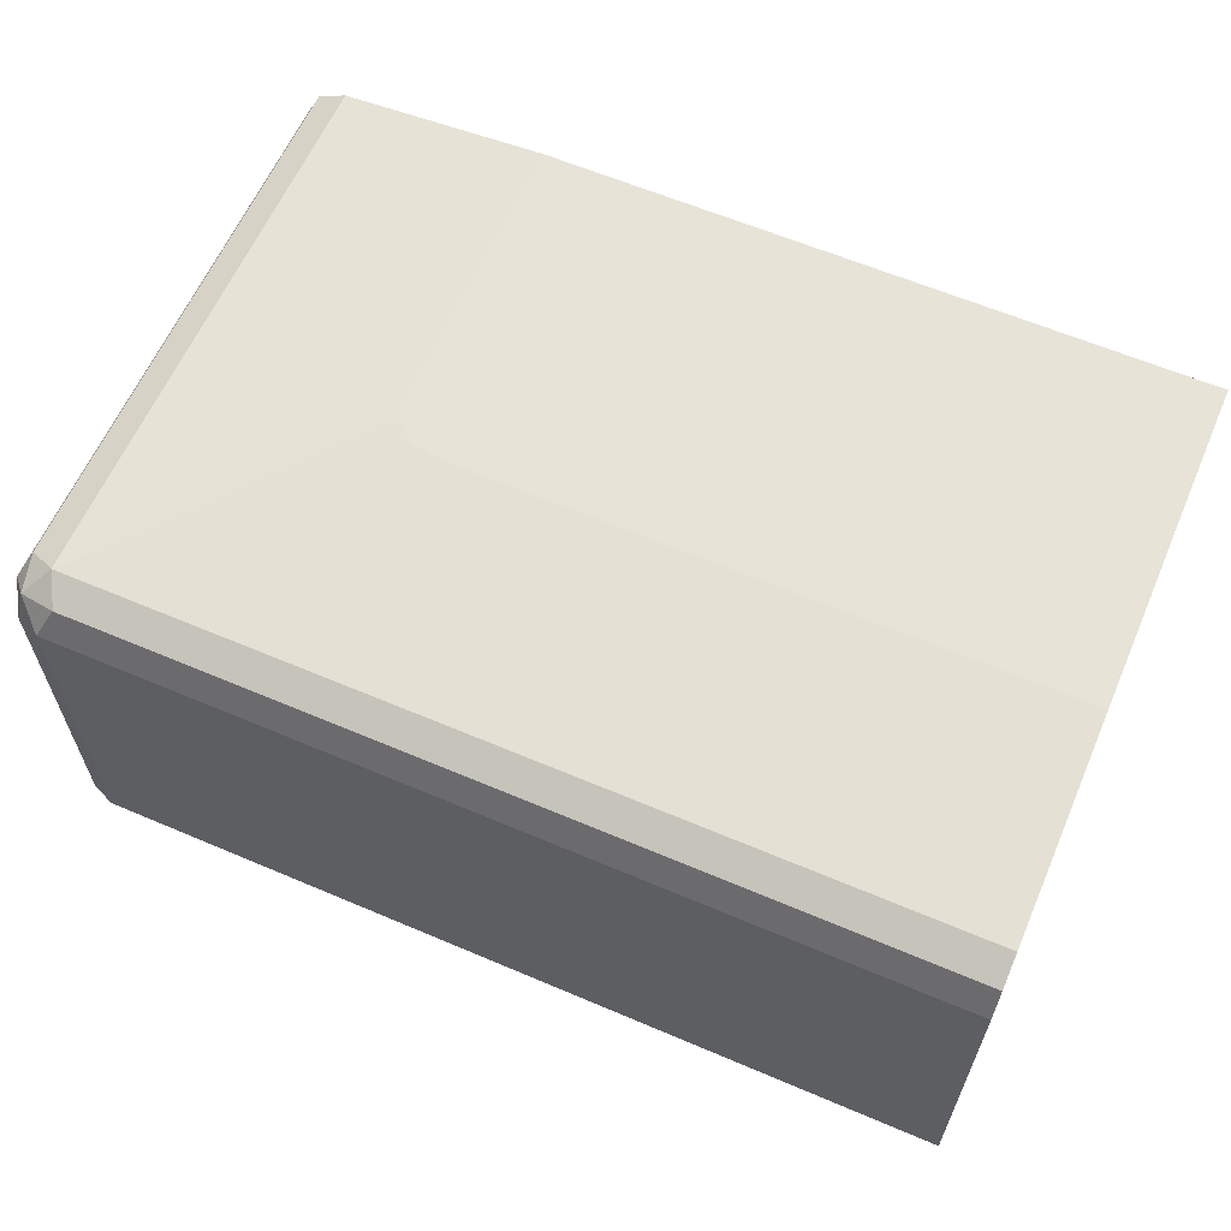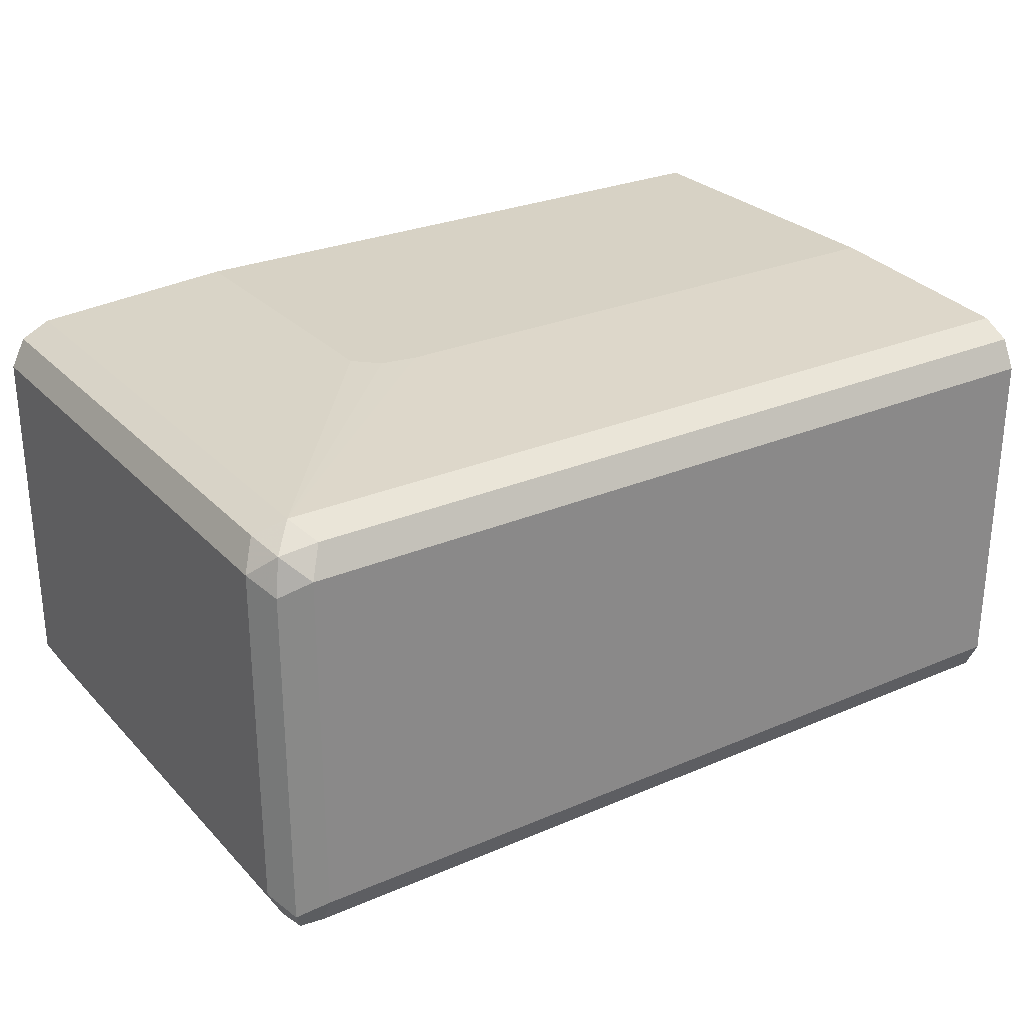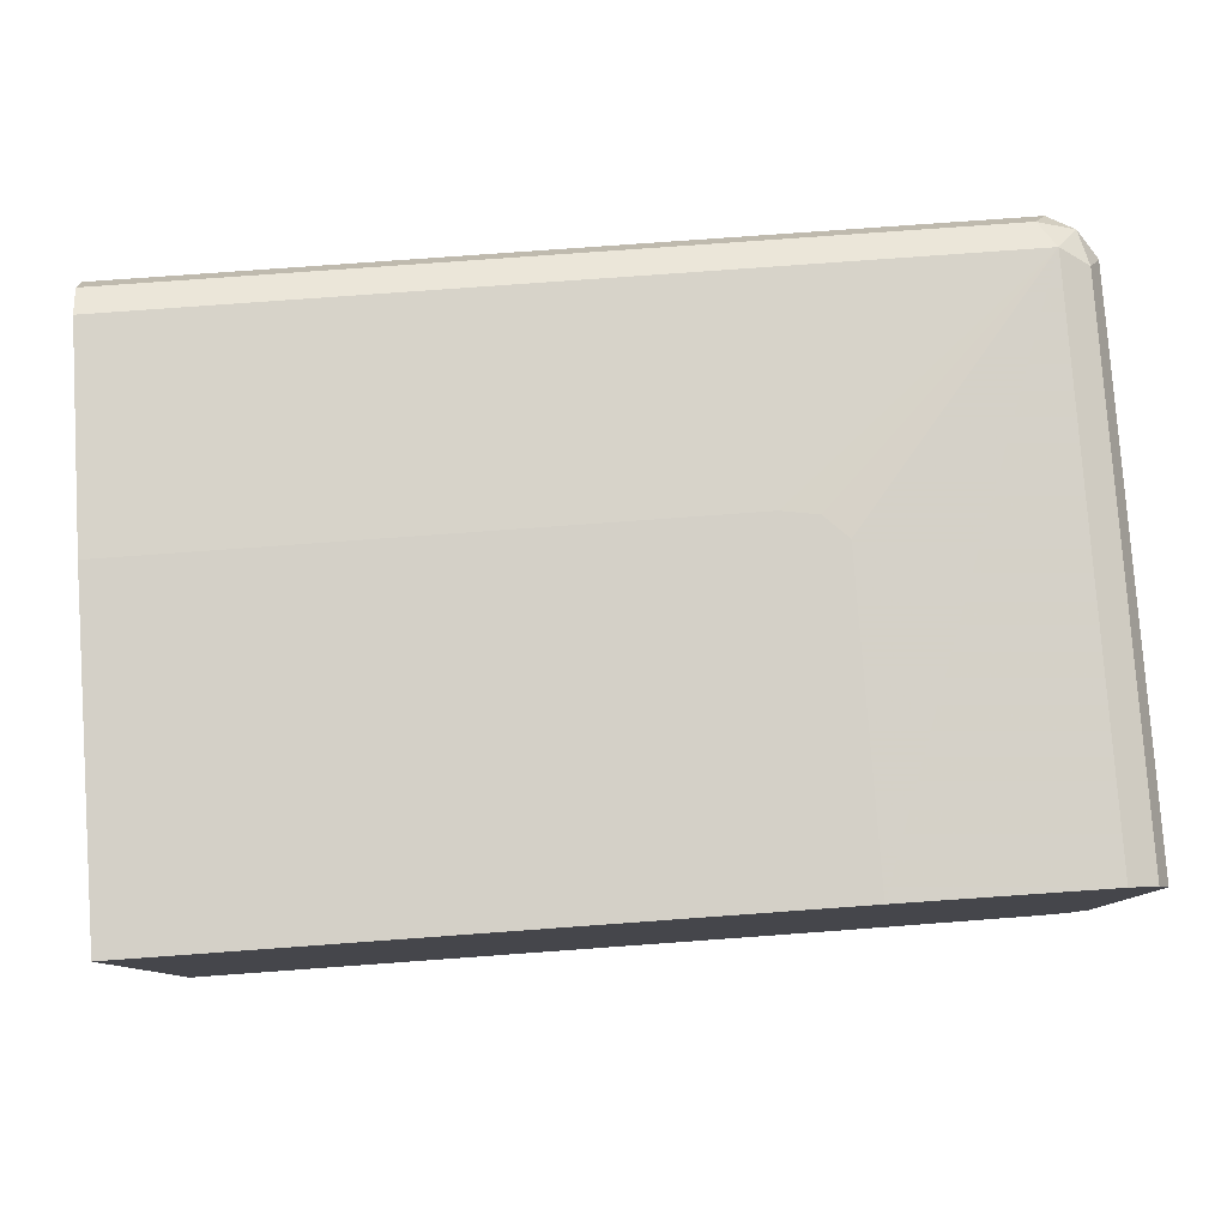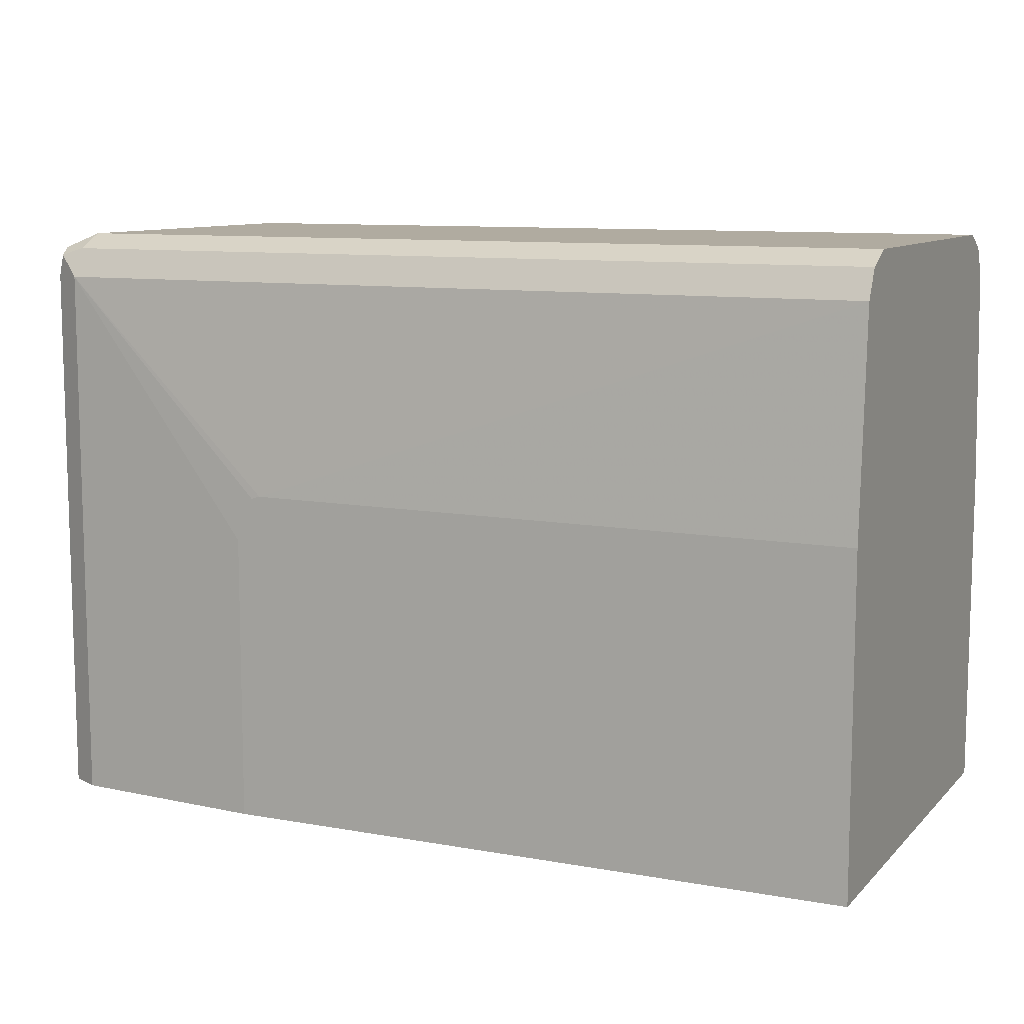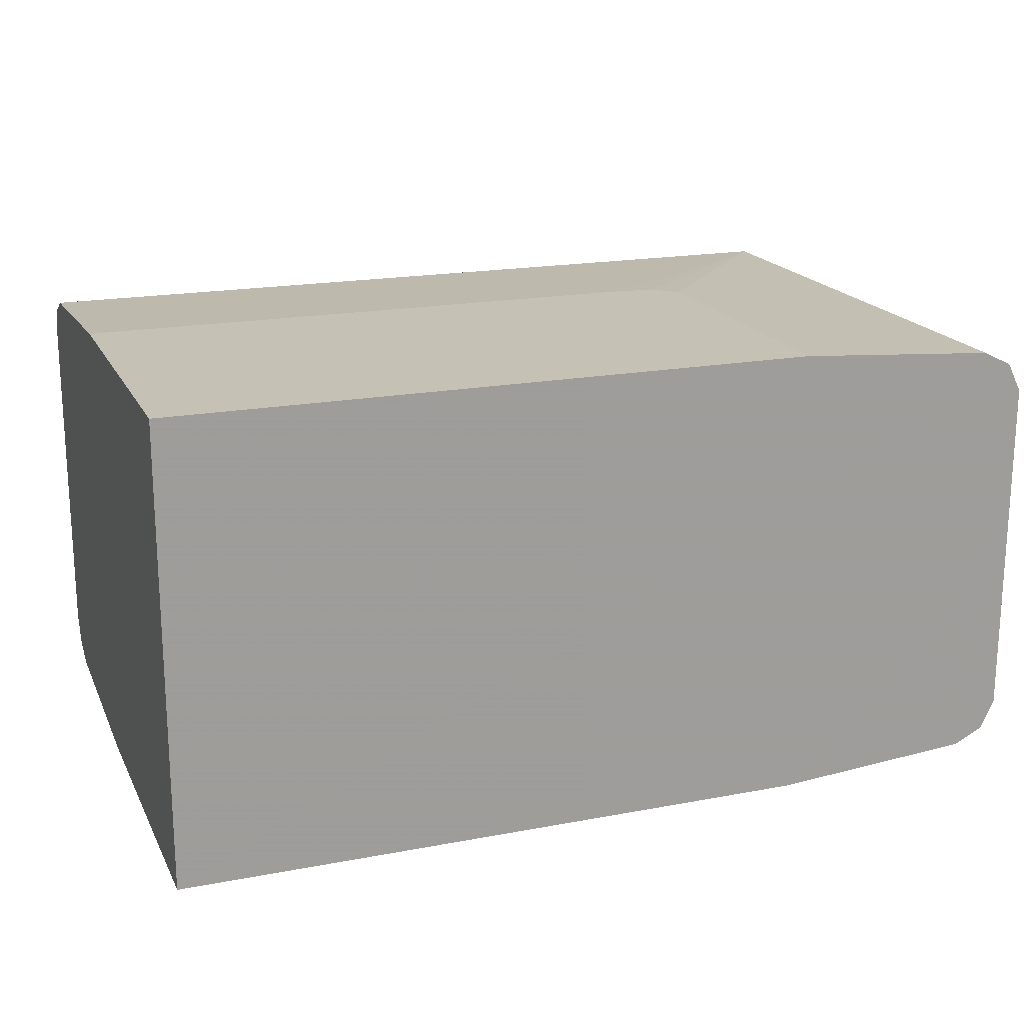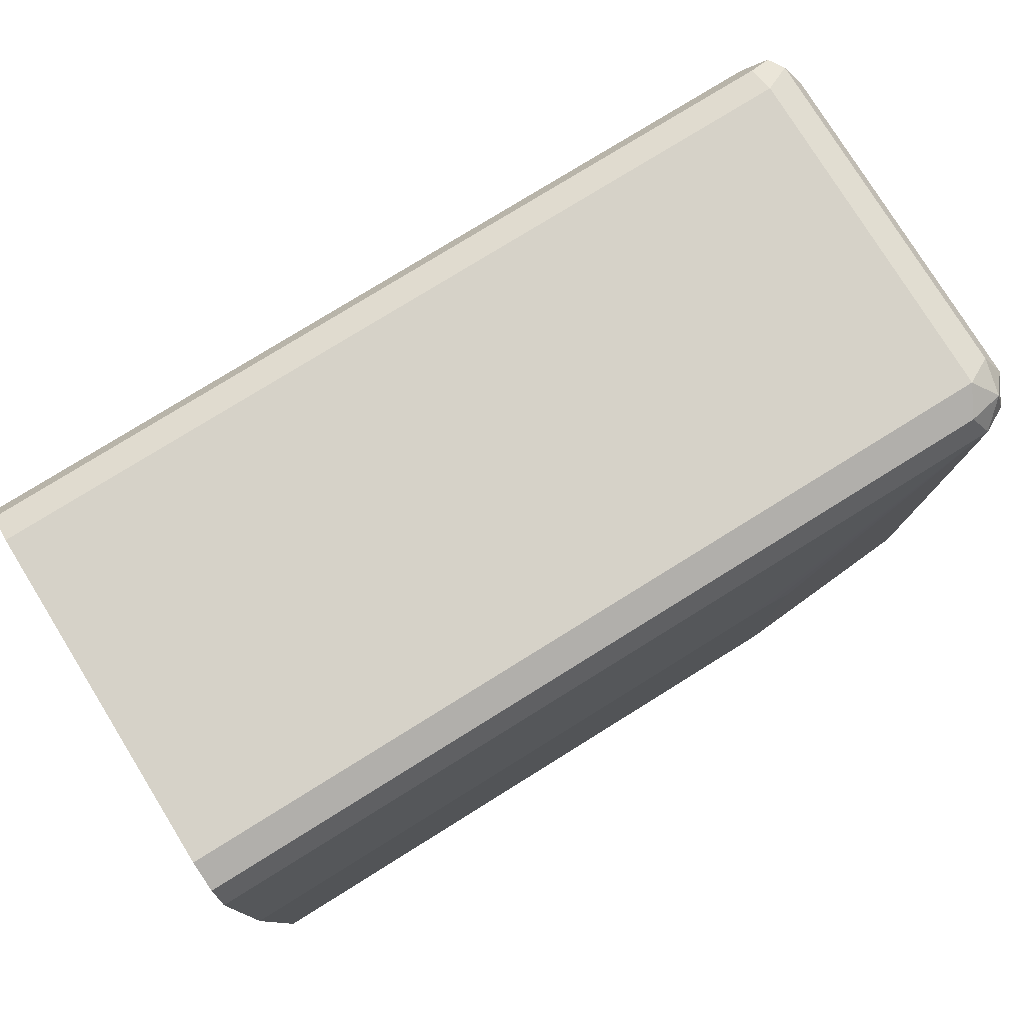
<metadata>
{"format":"obj","ext":"obj","renderer":"f3d","projection":"perspective","resolution":1024,"background":"white","views":[{"elev":61.8,"azim":23.4,"up":"+Y"},{"elev":27.4,"azim":-33.4,"up":"+Y"},{"elev":79.9,"azim":175.9,"up":"+Y"},{"elev":9.8,"azim":25.0,"up":"+Z"},{"elev":18.7,"azim":160.0,"up":"+Y"},{"elev":78.4,"azim":148.2,"up":"+Z"}]}
</metadata>
<code>
v -0.8551 -0.1018 -0.05423
v -0.8754 -0.08143 -0.05423
v -0.8686 0.09499 -0.05423
v -0.8754 0.08143 -0.05423
v -0.8686 0.09499 0.1968
v -0.8551 0.1018 0.2036
v -0.8652 0.0916 0.2138
v -0.8483 0.09499 0.2172
v -0.8551 0.08142 0.2239
v -0.8686 0.07464 0.2172
v -0.8754 0.08142 0.2036
v -0.8754 -0.08143 0.2036
v -0.8686 -0.08821 0.2172
v -0.8551 -0.08143 0.2239
v -0.8551 -0.095 0.2172
v -0.8652 -0.0967 0.2138
v -0.4578 -0.095 0.2172
v -0.4578 -0.1018 0.2036
v -0.8551 -0.1018 0.2036
v -0.8686 -0.09501 -0.05423
v -0.8686 -0.095 0.2036
v -0.7598 -0.109 0.08143
v -0.7519 -0.109 0.102
v -0.7475 -0.109 0.1033
v -0.4578 -0.109 0.1018
v -0.4578 -0.109 -0.05423
v -0.7598 -0.109 -0.05423
v -0.4578 0.1084 -0.05423
v -0.4578 -0.08143 0.2239
v -0.4578 0.08142 0.2239
v -0.4578 0.09499 0.2172
v -0.4578 0.1084 0.1018
v -0.4578 0.1018 0.2036
v -0.7329 0.1084 0.1018
v -0.7494 0.1084 0.09901
v -0.7603 0.1084 0.0885
v -0.7604 0.1084 -0.05423
v -0.8551 0.1018 -0.05423
f 17 29 15
f 9 14 30
f 31 6 8
f 30 14 29
f 15 29 14
f 9 30 8
f 17 18 29
f 27 1 26
f 29 26 28
f 26 3 28
f 1 3 26
f 27 22 1
f 27 26 22
f 25 22 26
f 30 31 8
f 18 26 29
f 30 29 31
f 38 6 37
f 32 31 28
f 25 26 18
f 37 28 3
f 38 37 3
f 38 3 6
f 37 6 36
f 37 36 28
f 32 28 36
f 34 32 36
f 35 34 36
f 35 36 6
f 35 6 34
f 34 6 32
f 33 32 6
f 33 6 31
f 33 31 32
f 31 29 28
f 24 18 19
f 16 19 18
f 24 22 25
f 12 10 11
f 12 11 2
f 4 2 11
f 5 4 11
f 7 5 11
f 7 10 9
f 13 10 12
f 7 9 8
f 7 6 5
f 5 6 3
f 5 3 4
f 4 3 2
f 2 3 1
f 24 25 18
f 7 8 6
f 13 9 10
f 7 11 10
f 13 15 14
f 13 14 9
f 23 24 19
f 23 19 22
f 22 19 1
f 20 2 1
f 12 2 20
f 21 12 20
f 16 13 12
f 23 22 24
f 16 21 20
f 16 20 1
f 16 1 19
f 16 18 17
f 16 17 15
f 16 15 13
f 16 12 21

</code>
